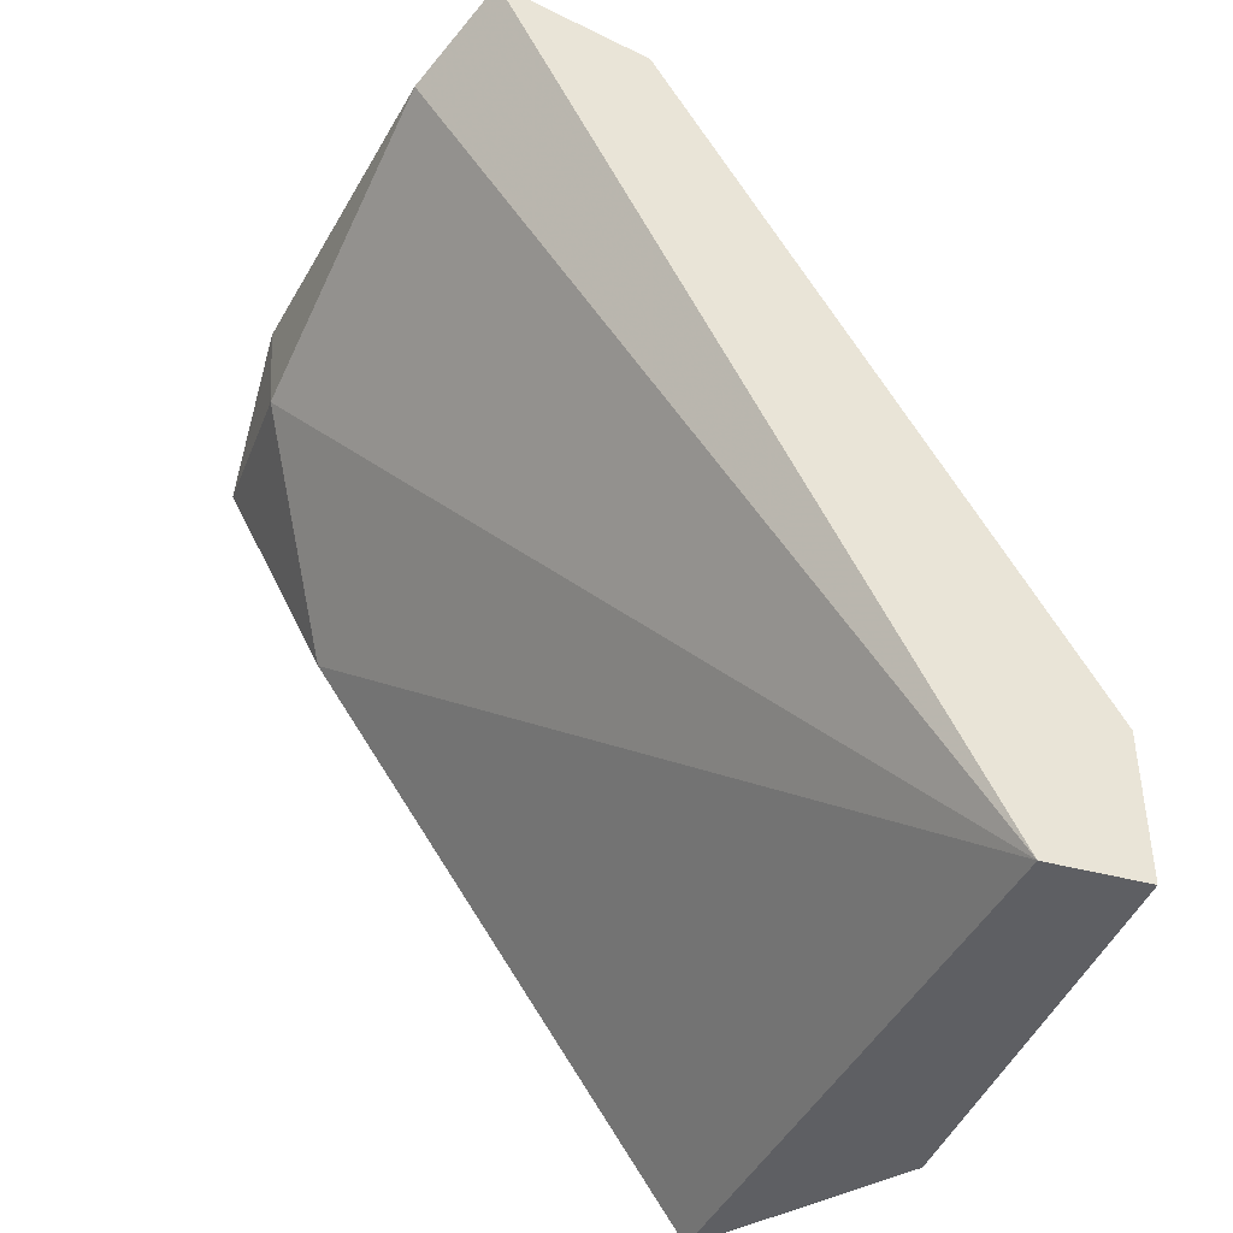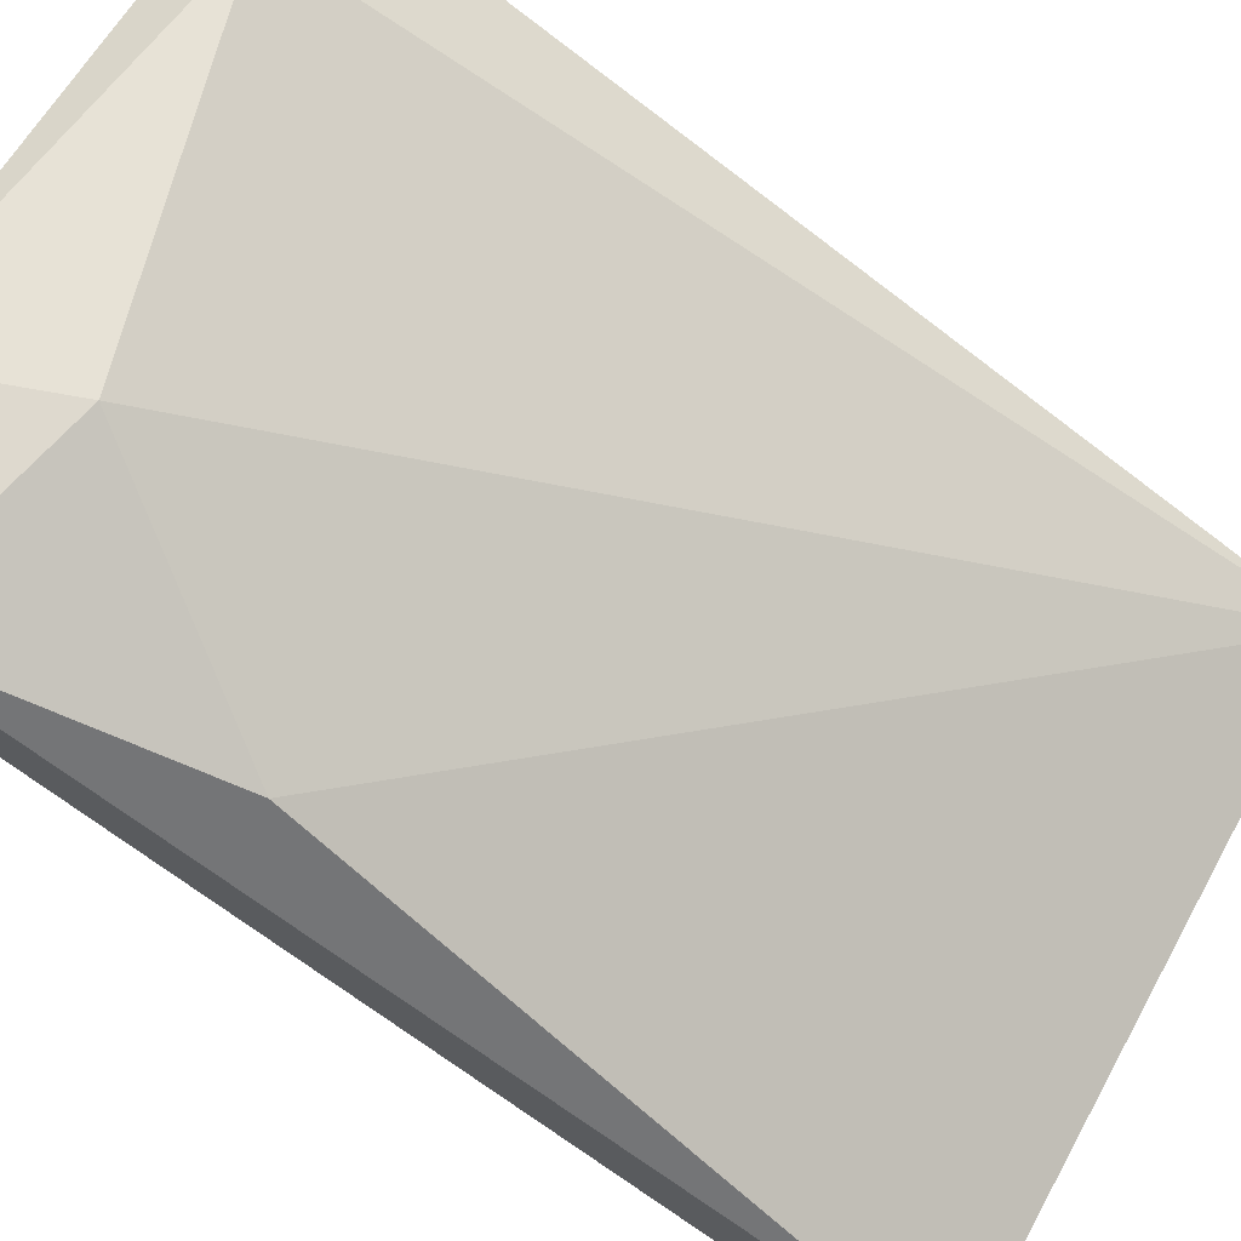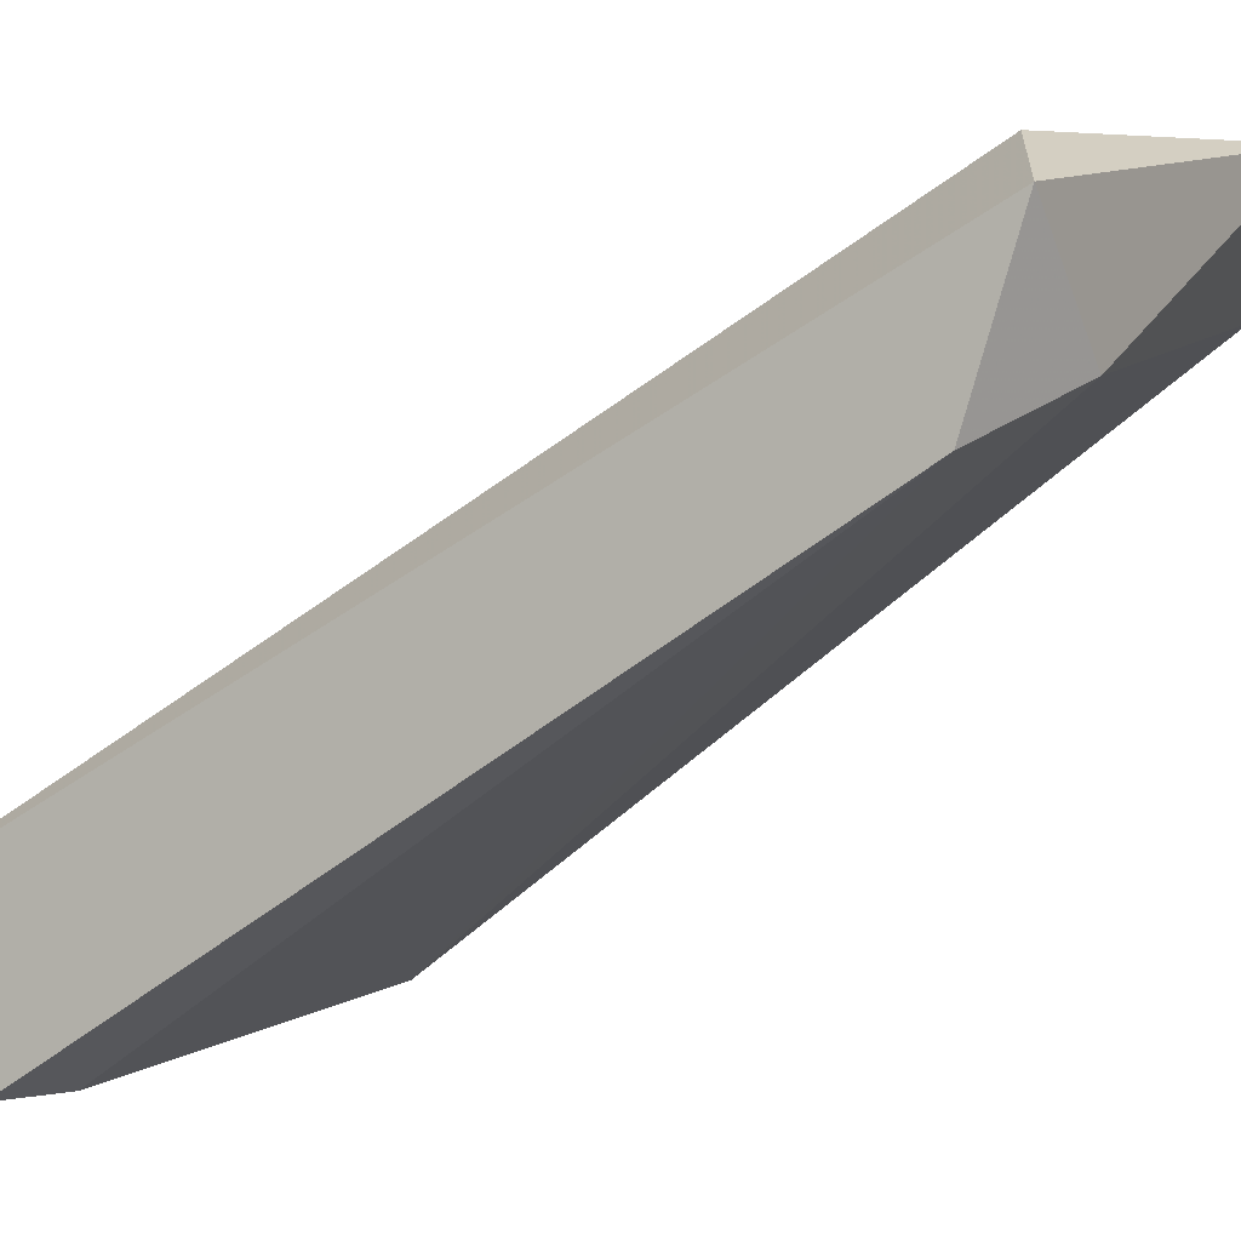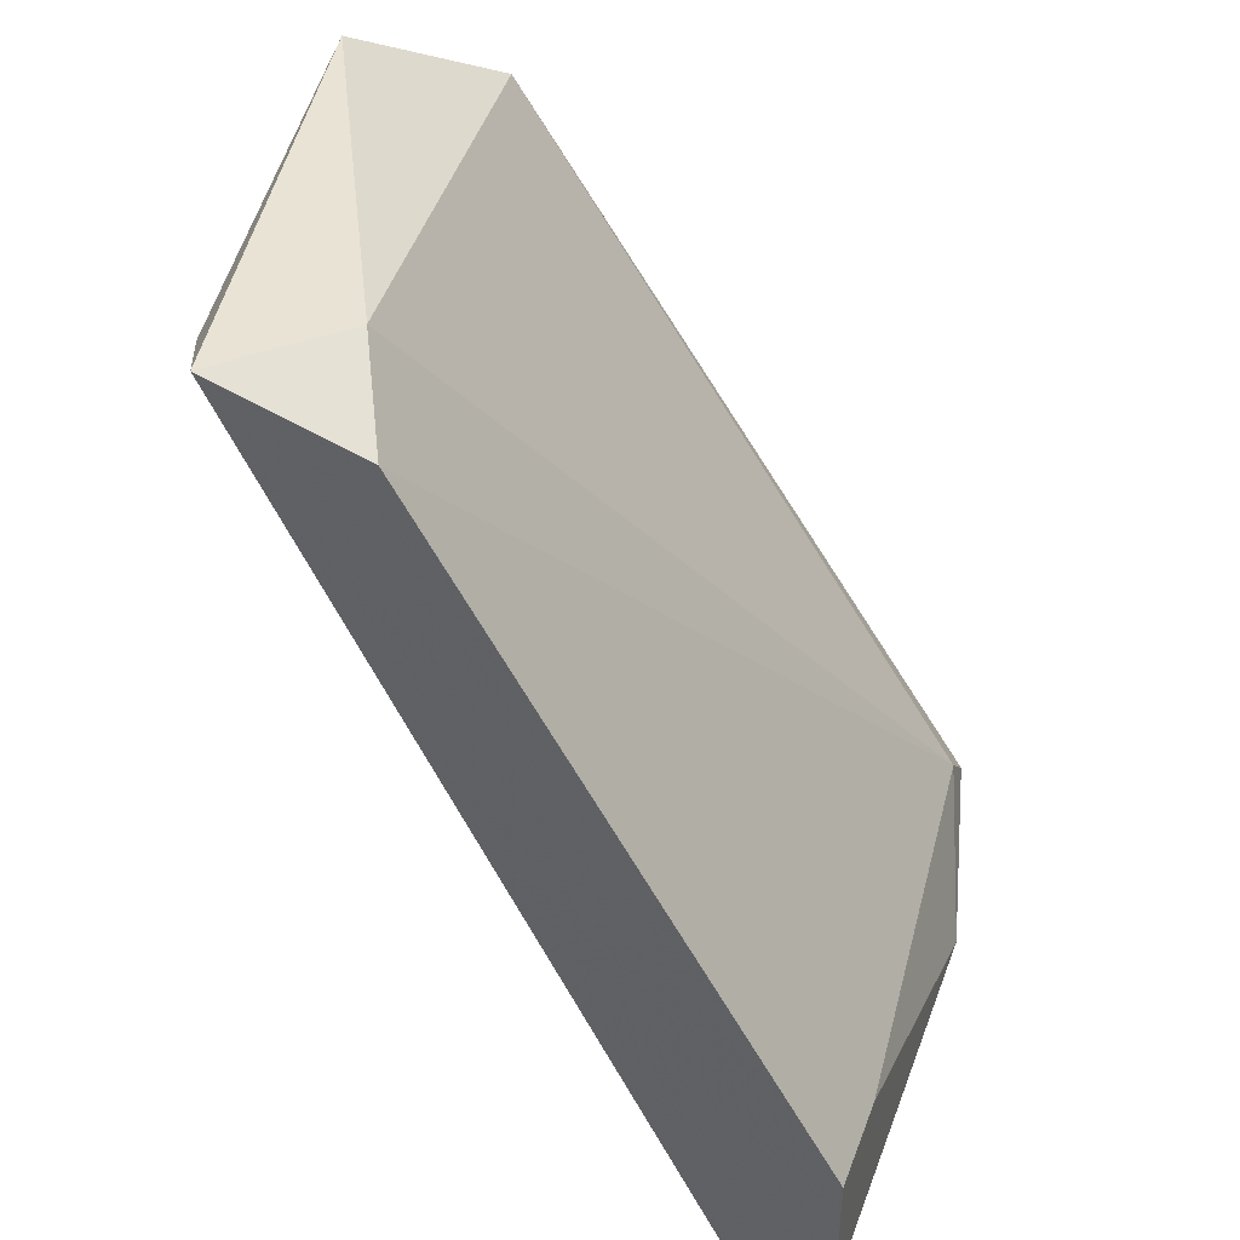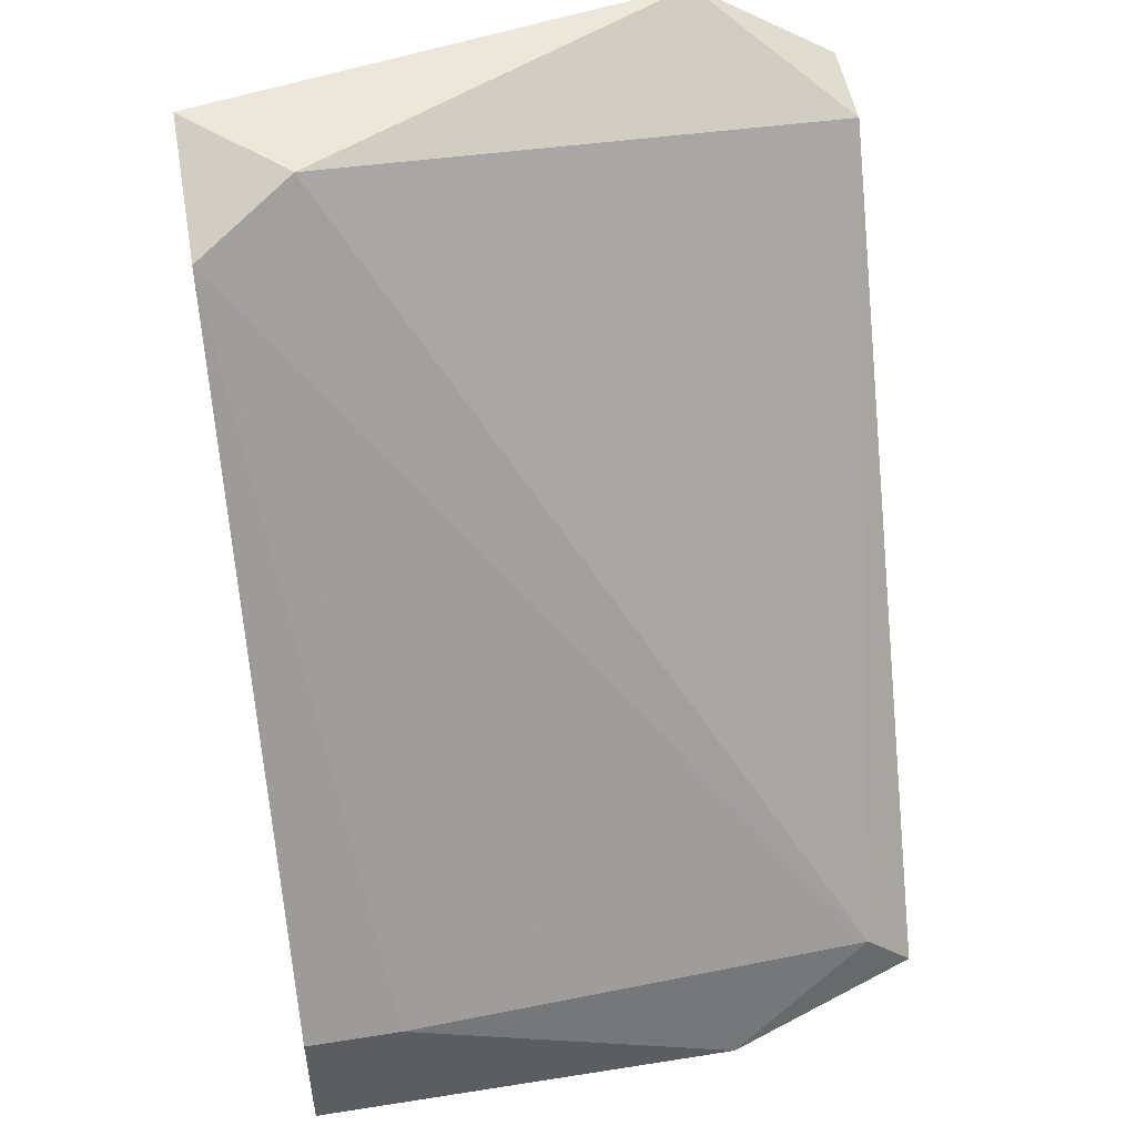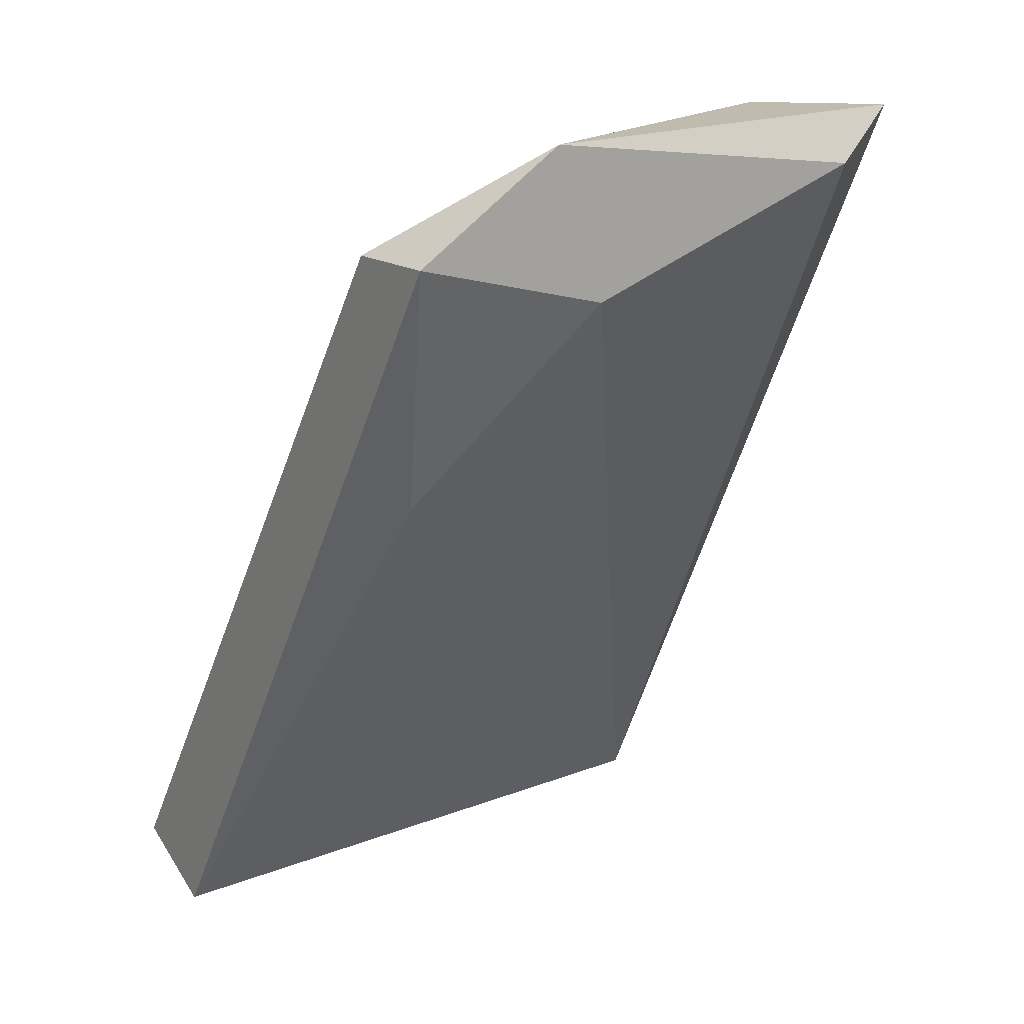
<metadata>
{"format":"obj","ext":"obj","renderer":"f3d","projection":"perspective","resolution":1024,"background":"white","views":[{"elev":-41.1,"azim":-108.4,"up":"+Z"},{"elev":71.5,"azim":118.8,"up":"+Y"},{"elev":-2.6,"azim":-60.7,"up":"+Y"},{"elev":41.3,"azim":-70.3,"up":"+Z"},{"elev":50.6,"azim":-9.8,"up":"+Z"},{"elev":16.0,"azim":145.1,"up":"+Z"}]}
</metadata>
<code>
v -0.8644 0.06622 -0.12
v -0.8331 0.06907 -0.1228
v -0.8331 0.06337 -0.1228
v -0.8701 0.03775 -0.1684
v -0.8701 0.05483 -0.12
v -0.8331 0.0349 -0.1655
v -0.8701 0.03205 -0.1598
v -0.8359 0.06337 -0.1371
v -0.8331 0.0406 -0.1684
v -0.8359 0.0349 -0.1627
v -0.8701 0.06337 -0.1171
v -0.8445 0.06907 -0.1257
v -0.8445 0.03205 -0.1684
v -0.8416 0.06907 -0.1171
v -0.8644 0.05768 -0.1171
v -0.8701 0.03205 -0.1684
v -0.8644 0.03205 -0.1598
f 13 10 17
f 2 3 6
f 5 4 7
f 2 6 9
f 8 2 9
f 4 8 9
f 6 3 10
f 1 4 11
f 4 5 11
f 4 1 12
f 2 8 12
f 8 4 12
f 9 6 13
f 4 9 13
f 6 10 13
f 3 2 14
f 1 11 14
f 2 12 14
f 12 1 14
f 10 3 15
f 5 10 15
f 11 5 15
f 3 14 15
f 14 11 15
f 7 4 16
f 4 13 16
f 13 7 16
f 5 7 17
f 10 5 17
f 7 13 17

</code>
